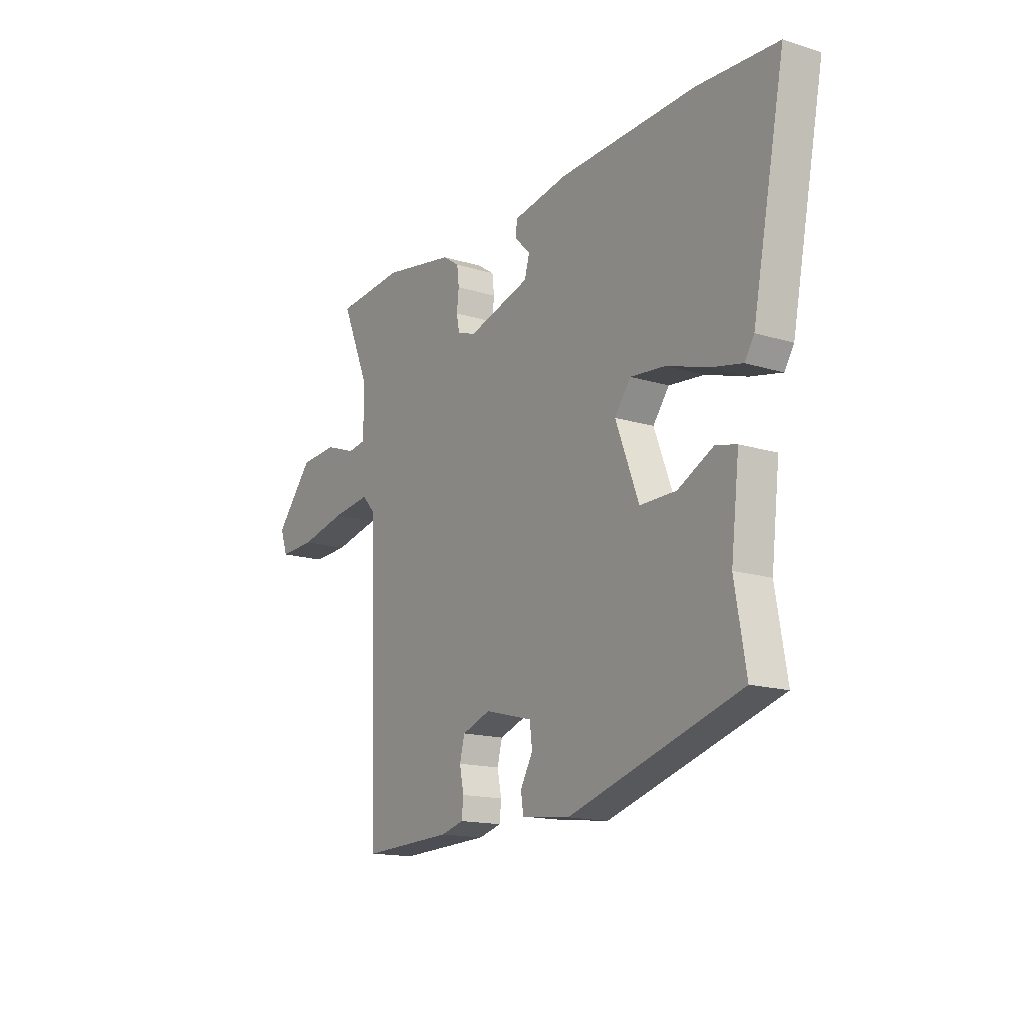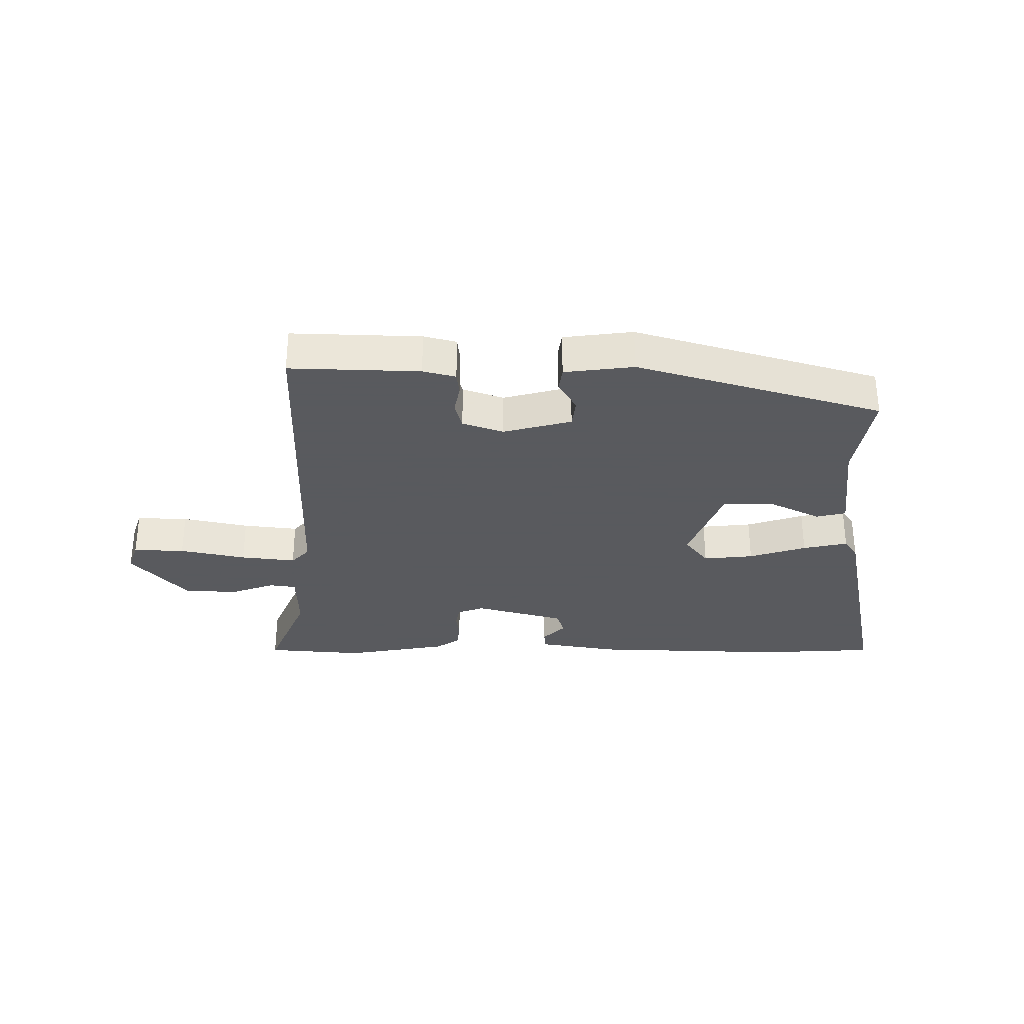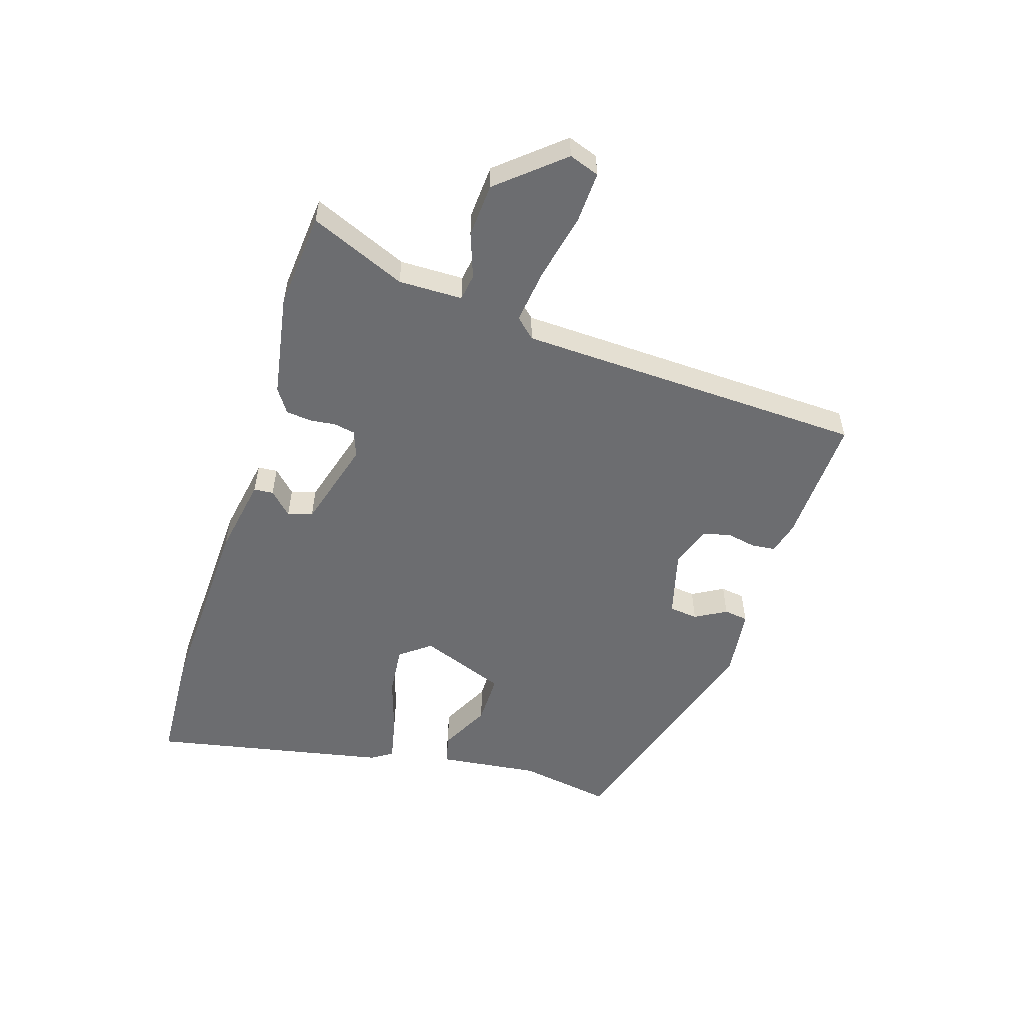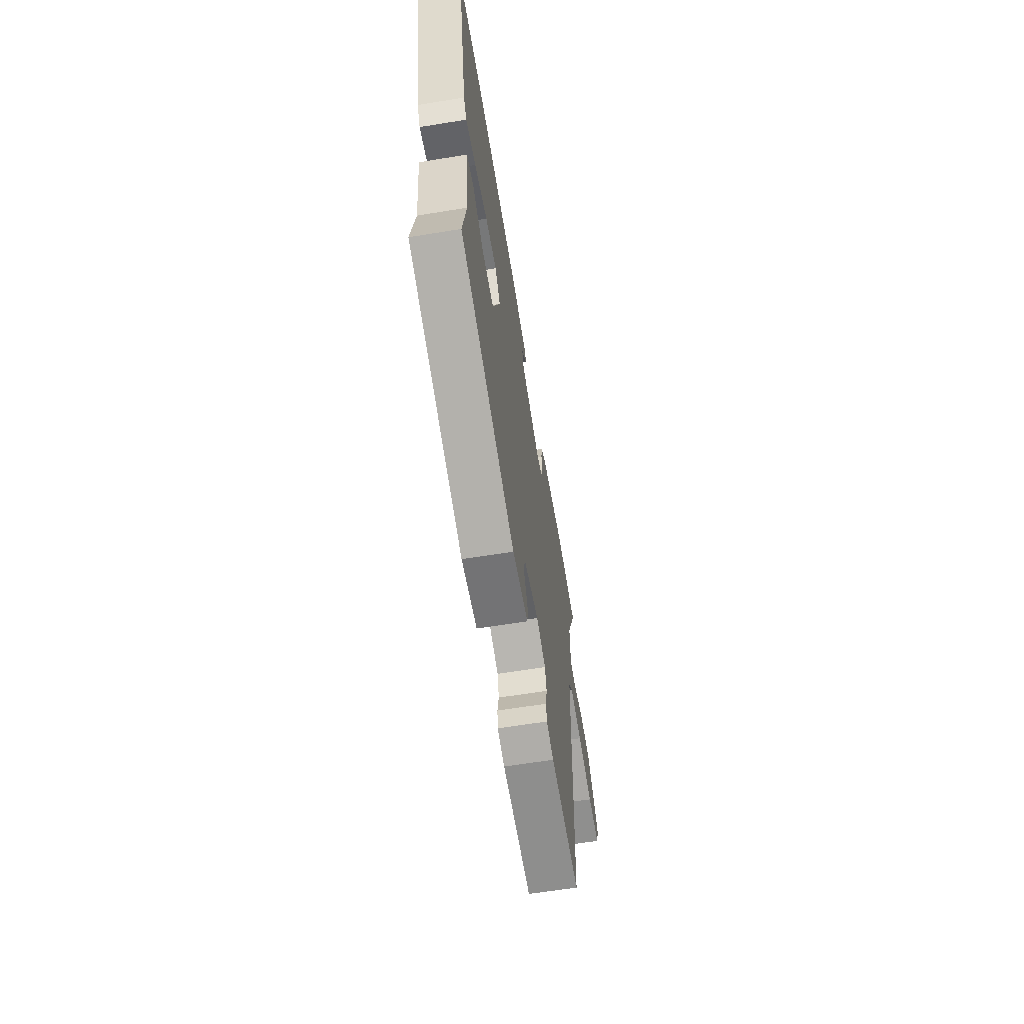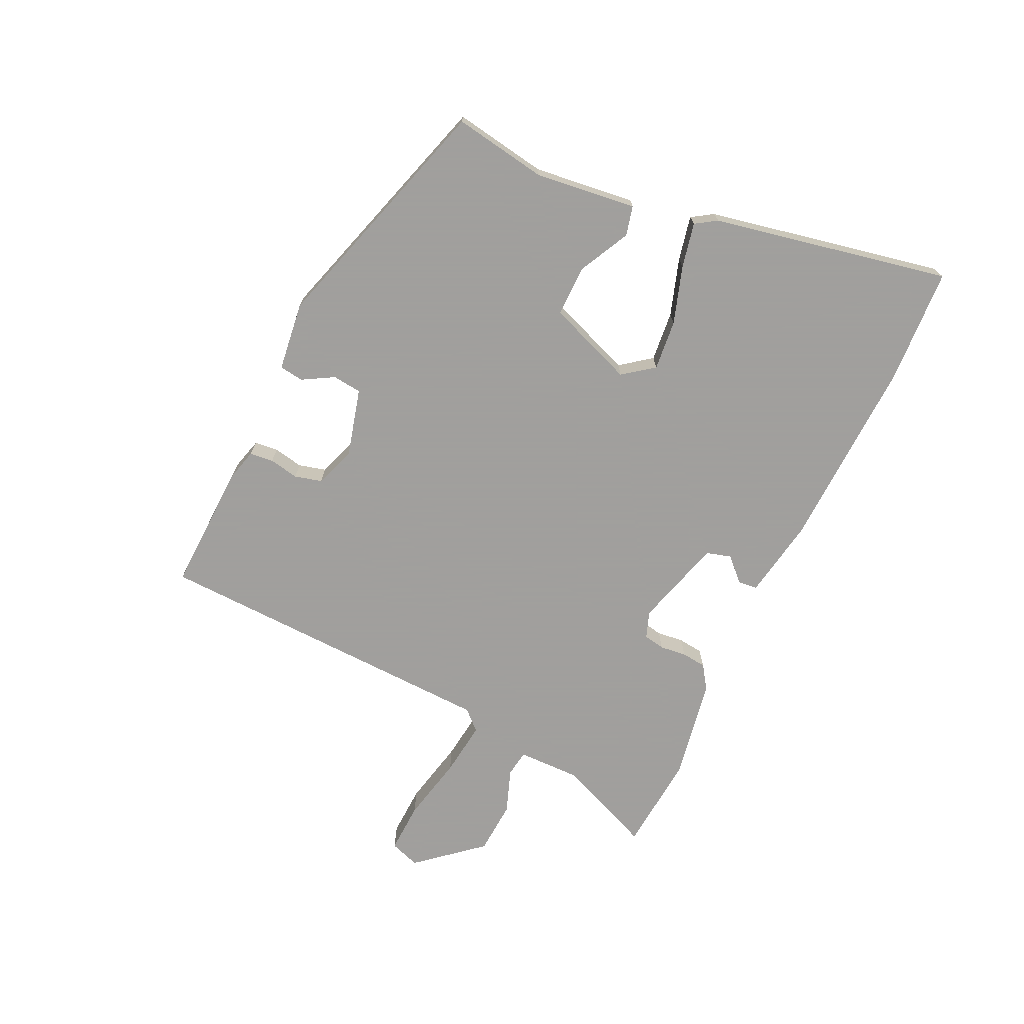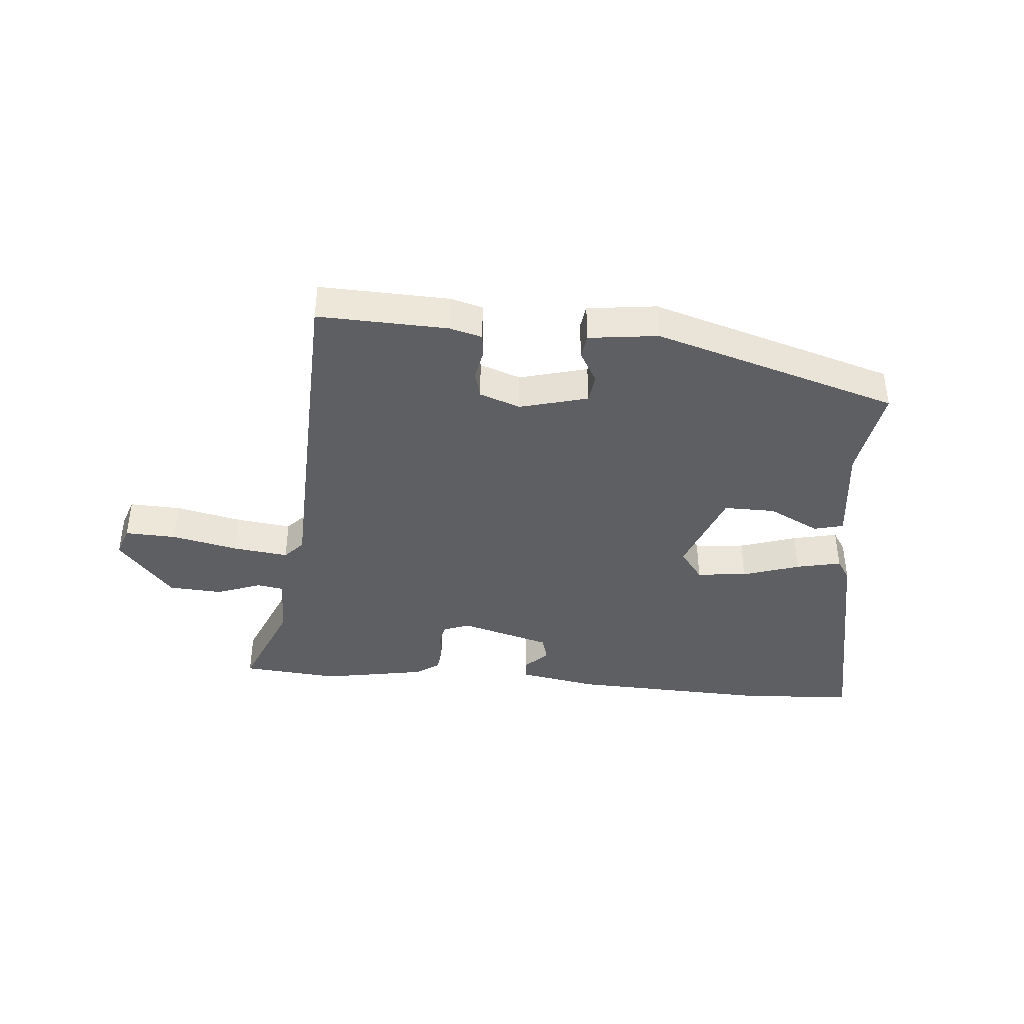
<metadata>
{"format":"obj","ext":"obj","renderer":"f3d","projection":"perspective","resolution":1024,"background":"white","views":[{"elev":-15.5,"azim":-123.3,"up":"+Z"},{"elev":-31.2,"azim":-179.8,"up":"+Y"},{"elev":-54.0,"azim":72.6,"up":"+Y"},{"elev":-62.6,"azim":-80.6,"up":"+Z"},{"elev":-71.5,"azim":-115.0,"up":"+Y"},{"elev":-40.1,"azim":175.3,"up":"+Y"}]}
</metadata>
<code>
v -0.611 0.07 0.494
v -0.417 0.07 0.504
v -0.086 0.07 0.49
v 0.048 0.07 0.466
v 0.051 0.07 0.433
v 0.013 0.07 0.395
v 0.025 0.07 0.353
v 0.177 0.07 0.309
v 0.222 0.07 0.325
v 0.229 0.07 0.361
v 0.224 0.07 0.406
v 0.229 0.07 0.448
v 0.269 0.07 0.475
v 0.443 0.07 0.505
v 0.608 0.07 0.49
v 0.539 0.07 0.328
v 0.54 0.07 0.22
v 0.585 0.07 0.213
v 0.66 0.07 0.24
v 0.751 0.07 0.234
v 0.842 0.07 0.126
v 0.824 0.07 0.075
v 0.737 0.07 0.079
v 0.625 0.07 0.104
v 0.532 0.07 0.116
v 0.501 0.07 0.083
v 0.478 0.07 -0.508
v 0.259 0.07 -0.499
v 0.204 0.07 -0.484
v 0.2 0.07 -0.444
v 0.21 0.07 -0.394
v 0.198 0.07 -0.348
v 0.129 0.07 -0.323
v 0.014 0.07 -0.353
v 0.008 0.07 -0.402
v 0.038 0.07 -0.455
v 0.032 0.07 -0.496
v -0.085 0.07 -0.51
v -0.498 0.07 -0.383
v -0.471 0.07 -0.225
v -0.491 0.07 -0.054
v -0.441 0.07 -0.042
v -0.355 0.07 -0.086
v -0.268 0.07 -0.087
v -0.212 0.07 0.059
v -0.251 0.07 0.111
v -0.336 0.07 0.103
v -0.433 0.07 0.072
v -0.509 0.07 0.056
v -0.532 0.07 0.092
v -0.611 0 0.494
v -0.417 0 0.504
v -0.086 0 0.49
v 0.048 0 0.466
v 0.051 0 0.433
v 0.013 0 0.395
v 0.025 0 0.353
v 0.177 0 0.309
v 0.222 0 0.325
v 0.229 0 0.361
v 0.224 0 0.406
v 0.229 0 0.448
v 0.269 0 0.475
v 0.443 0 0.505
v 0.608 0 0.49
v 0.539 0 0.328
v 0.54 0 0.22
v 0.585 0 0.213
v 0.66 0 0.24
v 0.751 0 0.234
v 0.842 0 0.126
v 0.824 0 0.075
v 0.737 0 0.079
v 0.625 0 0.104
v 0.532 0 0.116
v 0.501 0 0.083
v 0.478 0 -0.508
v 0.259 0 -0.499
v 0.204 0 -0.484
v 0.2 0 -0.444
v 0.21 0 -0.394
v 0.198 0 -0.348
v 0.129 0 -0.323
v 0.014 0 -0.353
v 0.008 0 -0.402
v 0.038 0 -0.455
v 0.032 0 -0.496
v -0.085 0 -0.51
v -0.498 0 -0.383
v -0.471 0 -0.225
v -0.491 0 -0.054
v -0.441 0 -0.042
v -0.355 0 -0.086
v -0.268 0 -0.087
v -0.212 0 0.059
v -0.251 0 0.111
v -0.336 0 0.103
v -0.433 0 0.072
v -0.509 0 0.056
v -0.532 0 0.092
f 47 48 49 50
f 46 47 50 1
f 40 41 42 43
f 40 43 44
f 39 40 44
f 38 39 44
f 35 36 37 38
f 34 35 38 44
f 33 34 44 45
f 28 29 30 31
f 26 27 28 31
f 26 31 32
f 21 22 23 24
f 21 24 25
f 18 19 20 21
f 17 18 21 25
f 16 17 25 26
f 14 15 16
f 10 11 12 13
f 9 10 13 14
f 3 4 5 6
f 3 6 7
f 46 1 2 3
f 46 3 7
f 45 46 7 8
f 33 45 8 9
f 16 26 32 33
f 9 14 16 33
f 100 99 98 97
f 51 100 97 96
f 93 92 91 90
f 94 93 90
f 94 90 89
f 94 89 88
f 88 87 86 85
f 94 88 85 84
f 95 94 84 83
f 81 80 79 78
f 81 78 77 76
f 82 81 76
f 74 73 72 71
f 75 74 71
f 71 70 69 68
f 75 71 68 67
f 76 75 67 66
f 66 65 64
f 63 62 61 60
f 64 63 60 59
f 56 55 54 53
f 57 56 53
f 53 52 51 96
f 57 53 96
f 58 57 96 95
f 59 58 95 83
f 83 82 76 66
f 83 66 64 59
f 1 51 52 2
f 2 52 53 3
f 3 53 54 4
f 4 54 55 5
f 5 55 56 6
f 6 56 57 7
f 7 57 58 8
f 8 58 59 9
f 9 59 60 10
f 10 60 61 11
f 11 61 62 12
f 12 62 63 13
f 13 63 64 14
f 14 64 65 15
f 15 65 66 16
f 16 66 67 17
f 17 67 68 18
f 18 68 69 19
f 19 69 70 20
f 20 70 71 21
f 21 71 72 22
f 22 72 73 23
f 23 73 74 24
f 24 74 75 25
f 25 75 76 26
f 26 76 77 27
f 27 77 78 28
f 28 78 79 29
f 29 79 80 30
f 30 80 81 31
f 31 81 82 32
f 32 82 83 33
f 33 83 84 34
f 34 84 85 35
f 35 85 86 36
f 36 86 87 37
f 37 87 88 38
f 38 88 89 39
f 39 89 90 40
f 40 90 91 41
f 41 91 92 42
f 42 92 93 43
f 43 93 94 44
f 44 94 95 45
f 45 95 96 46
f 46 96 97 47
f 47 97 98 48
f 48 98 99 49
f 49 99 100 50
f 50 100 51 1

</code>
